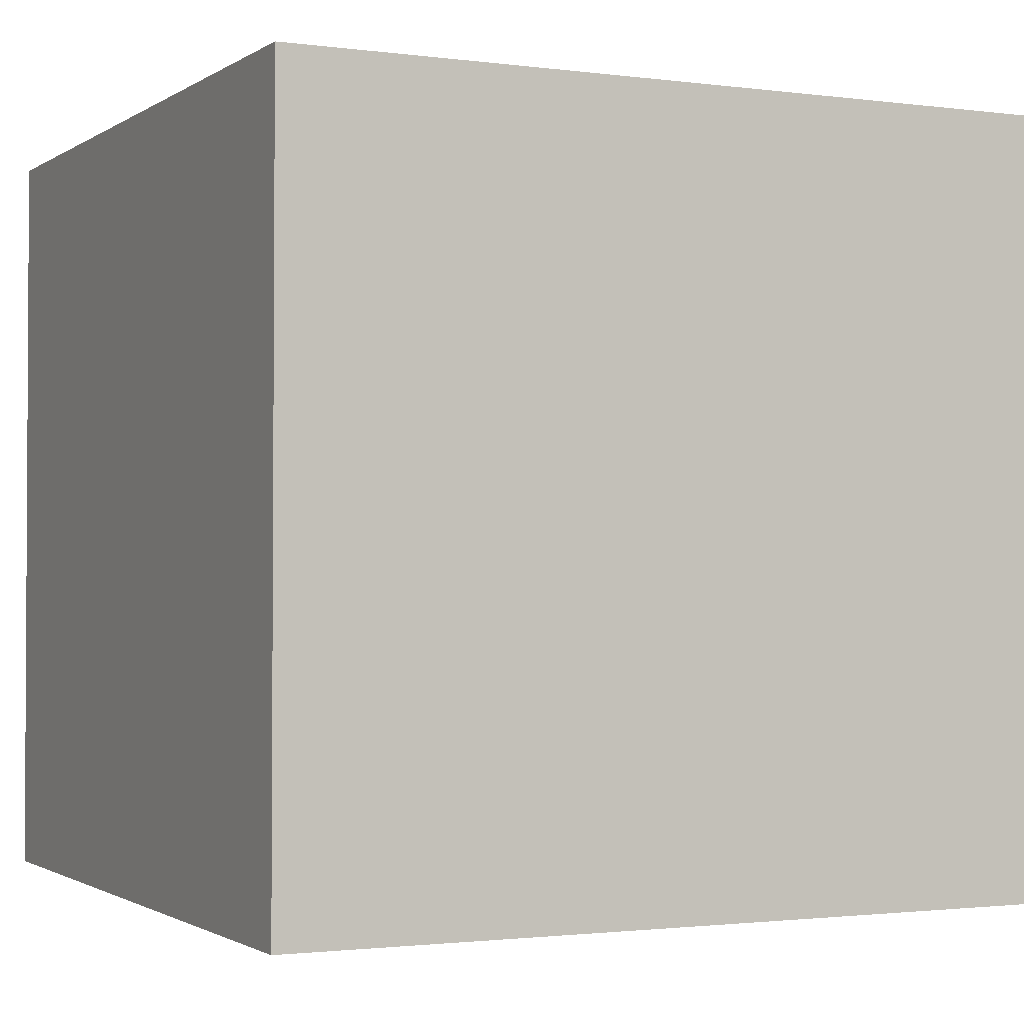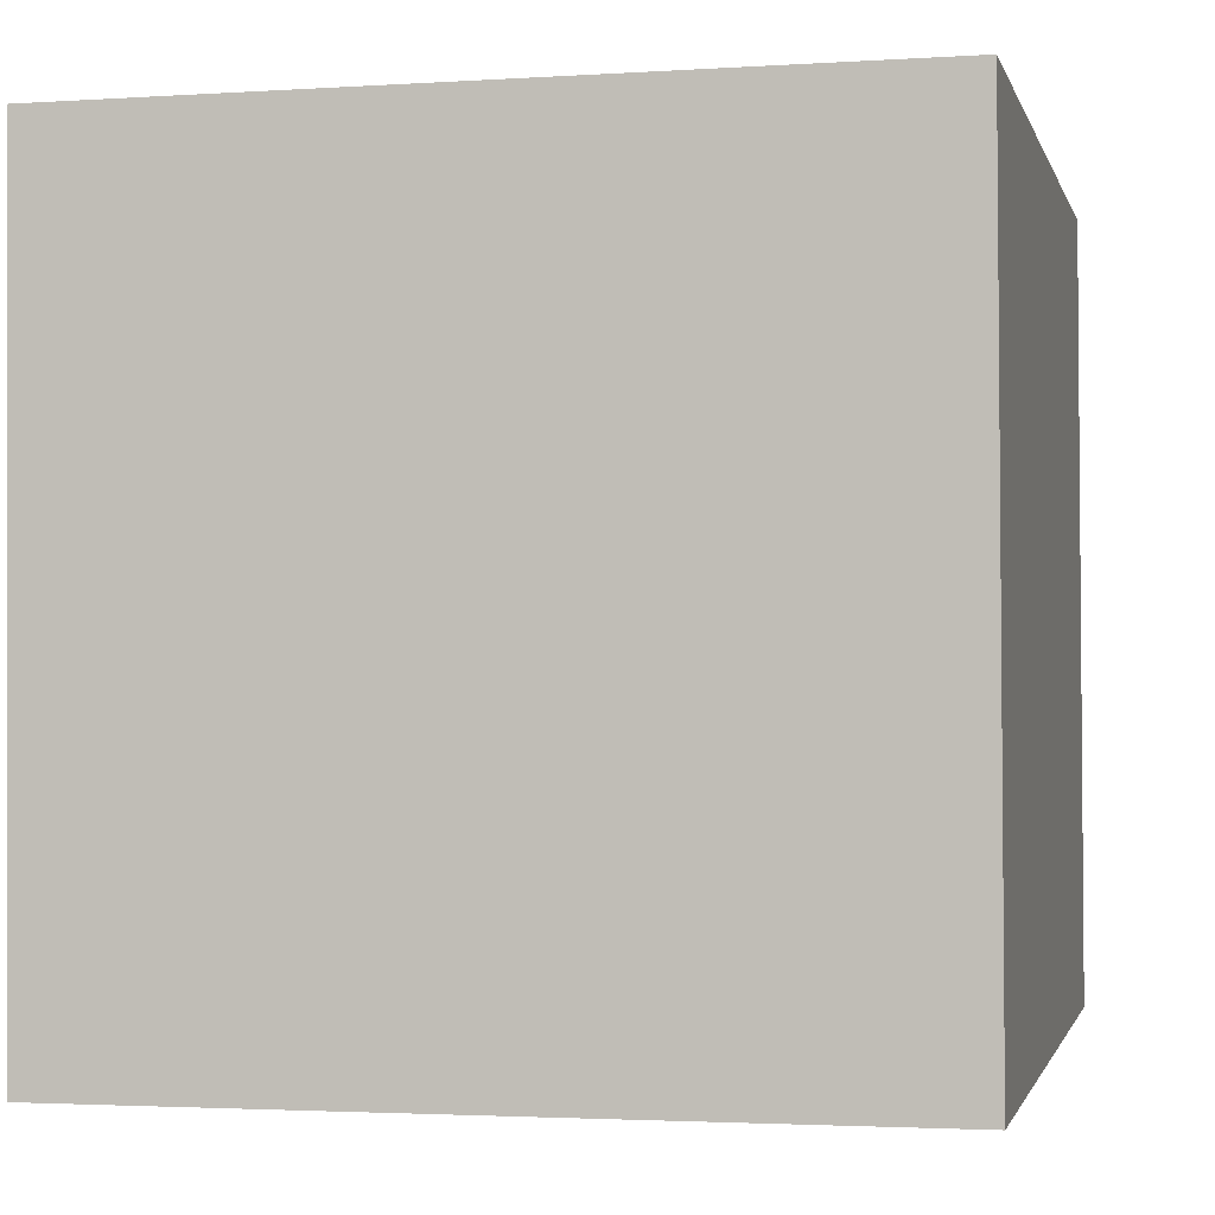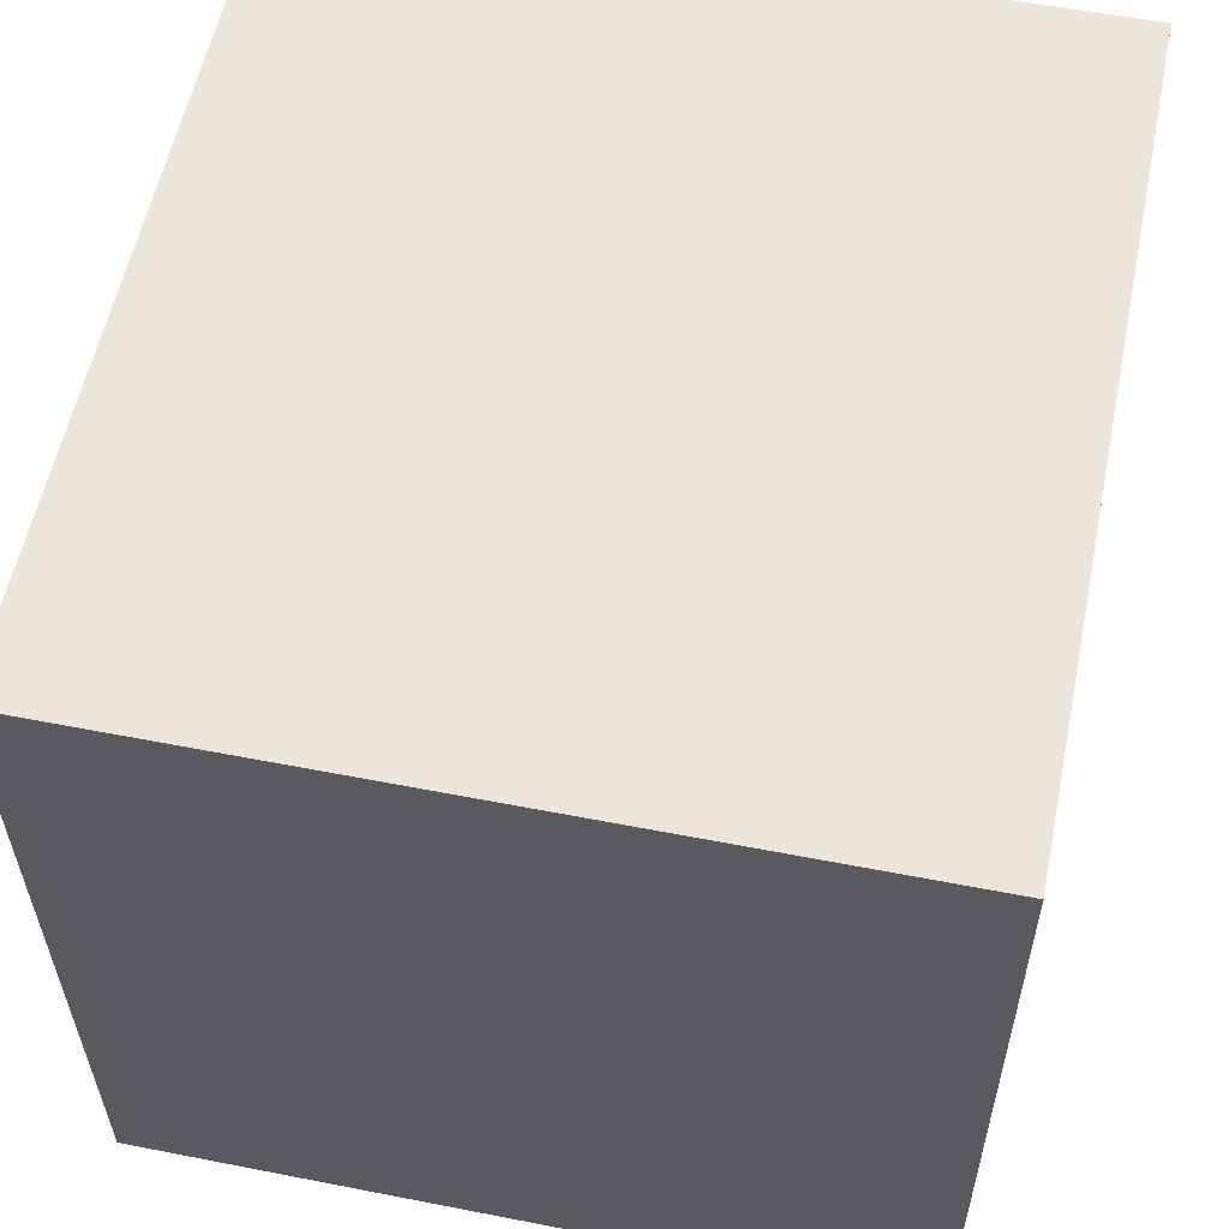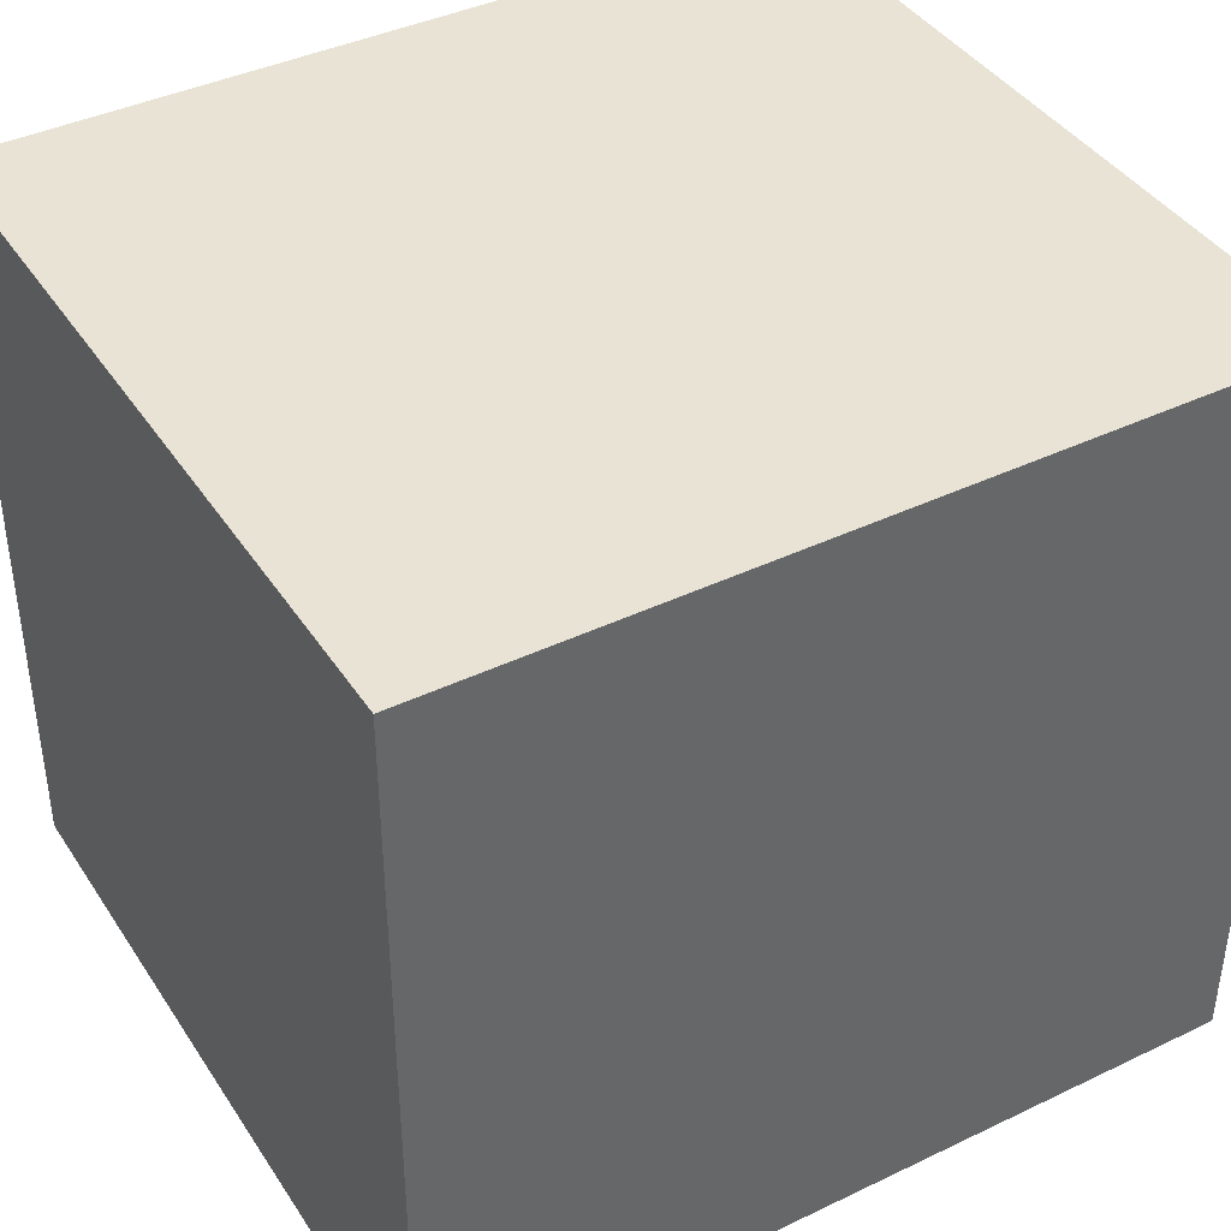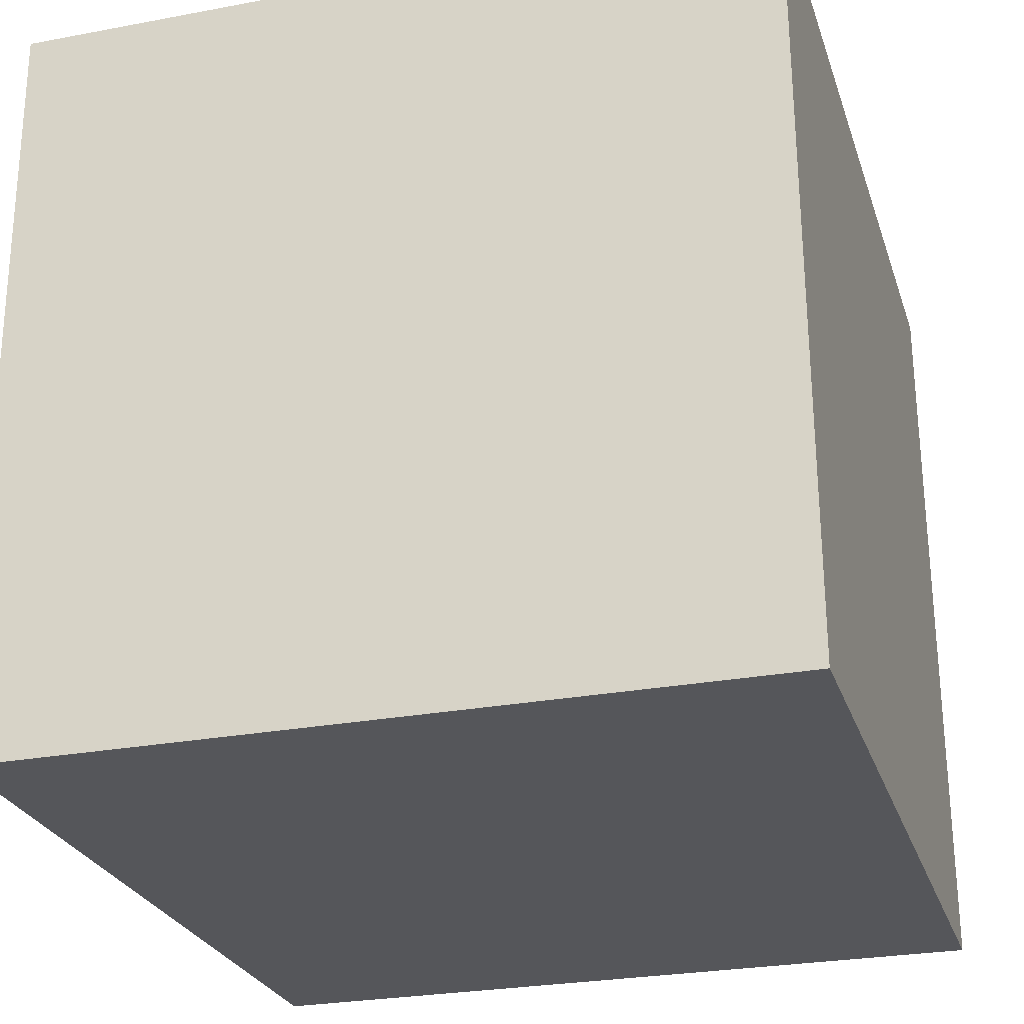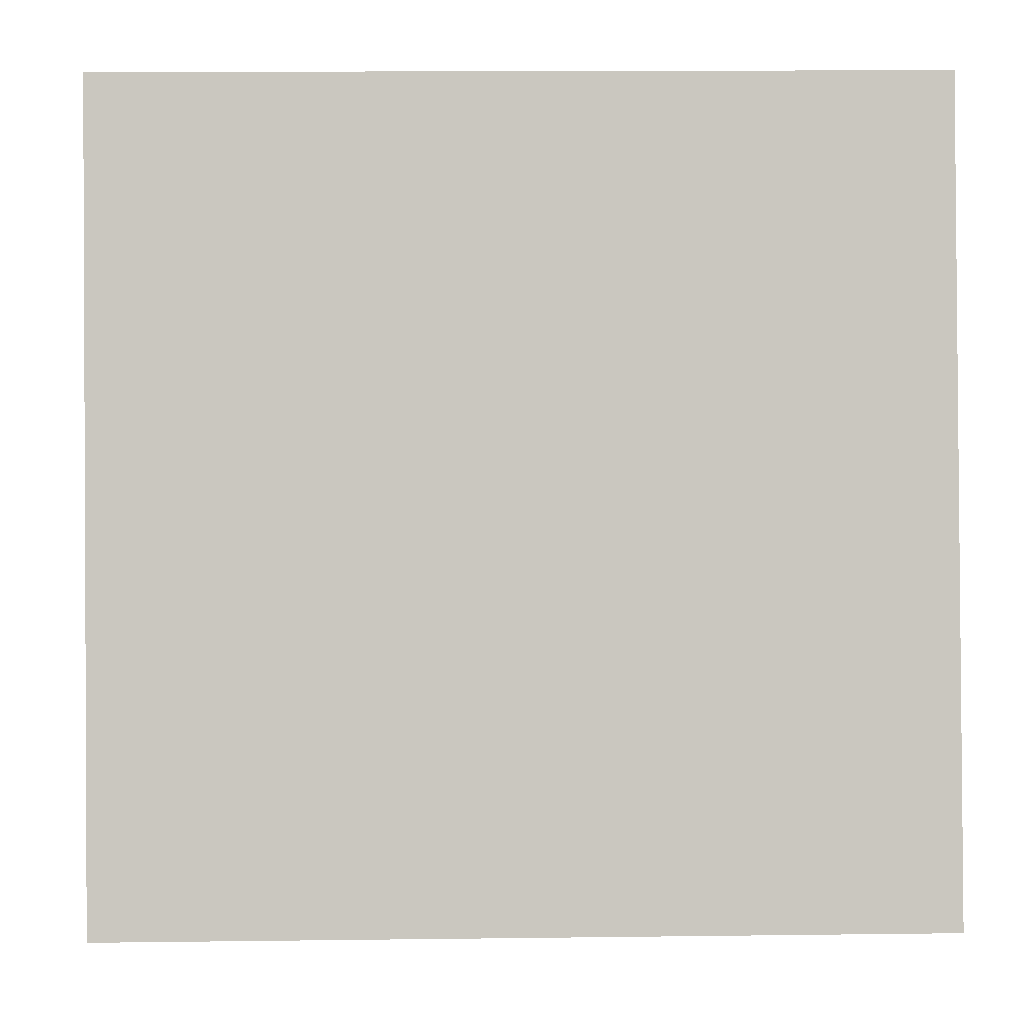
<metadata>
{"format":"obj","ext":"obj","renderer":"f3d","projection":"perspective","resolution":1024,"background":"white","views":[{"elev":-1.8,"azim":153.5,"up":"+Z"},{"elev":-0.7,"azim":-77.1,"up":"+Y"},{"elev":57.8,"azim":-78.3,"up":"+Y"},{"elev":40.5,"azim":149.1,"up":"+Z"},{"elev":-25.5,"azim":-73.6,"up":"+Y"},{"elev":-1.0,"azim":-92.0,"up":"+Z"}]}
</metadata>
<code>
o yellow_cube
v -1.268 -0.9627 1.208
v 1.178 -1.002 -1.08
v 1.181 -0.9854 1.204
v -1.272 -0.9791 -1.076
v 1.203 1.319 1.188
v -1.251 1.325 -1.093
v -1.247 1.341 1.192
v 1.199 1.302 -1.097
v -1.247 1.341 1.192
v -1.272 -0.9791 -1.076
v -1.268 -0.9627 1.208
v -1.251 1.325 -1.093
v 1.199 1.302 -1.097
v 1.181 -0.9854 1.204
v 1.178 -1.002 -1.08
v 1.203 1.319 1.188
v 1.203 1.319 1.188
v -1.268 -0.9627 1.208
v 1.181 -0.9854 1.204
v -1.247 1.341 1.192
v -1.251 1.325 -1.093
v 1.178 -1.002 -1.08
v -1.272 -0.9791 -1.076
v 1.199 1.302 -1.097
f 1 2 3
f 1 4 2
f 5 6 7
f 5 8 6
f 9 10 11
f 9 12 10
f 13 14 15
f 13 16 14
f 17 18 19
f 17 20 18
f 21 22 23
f 21 24 22

</code>
